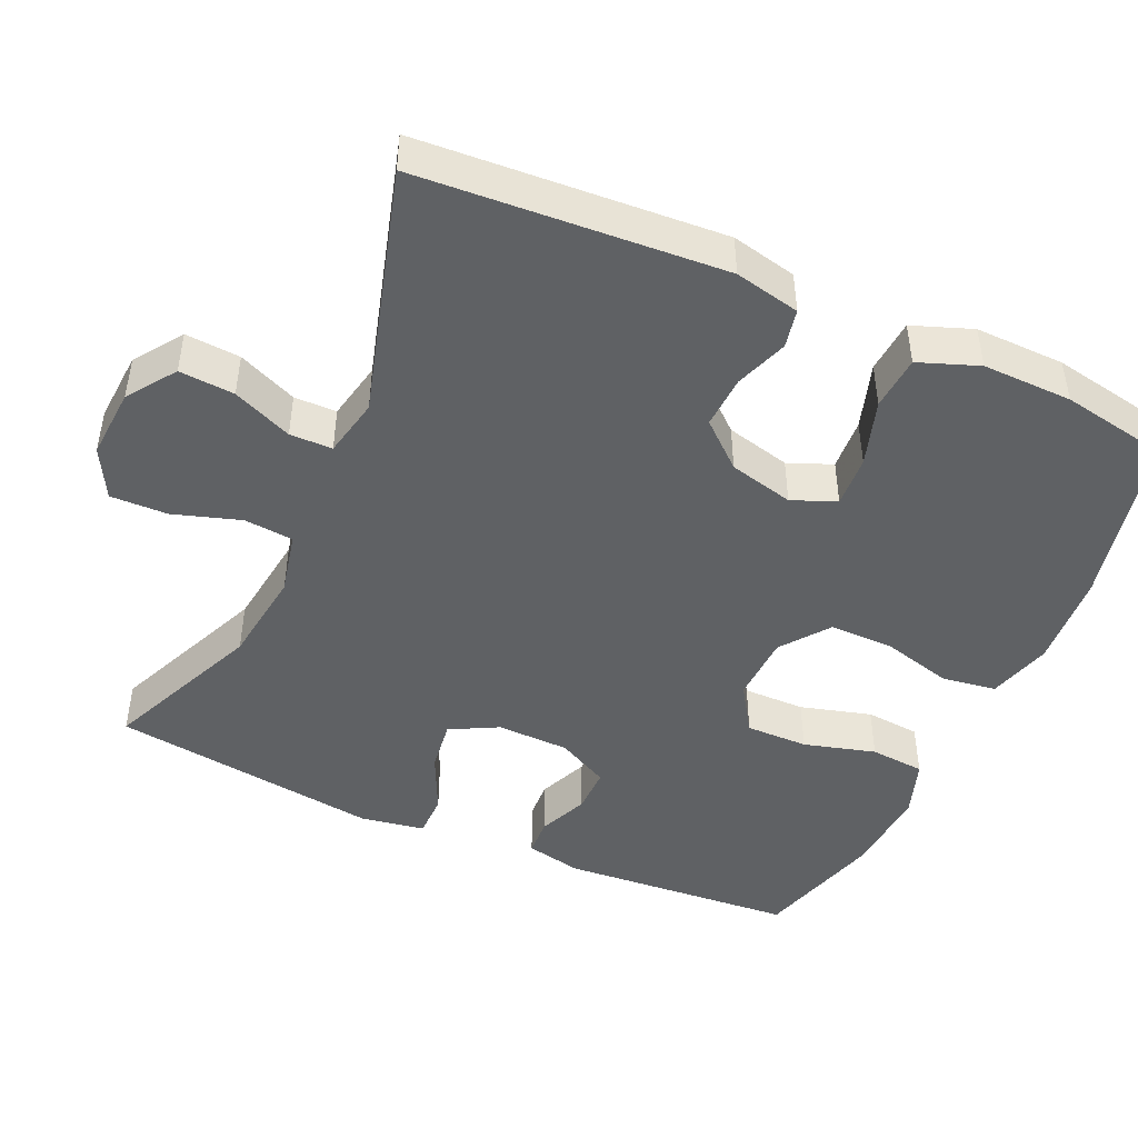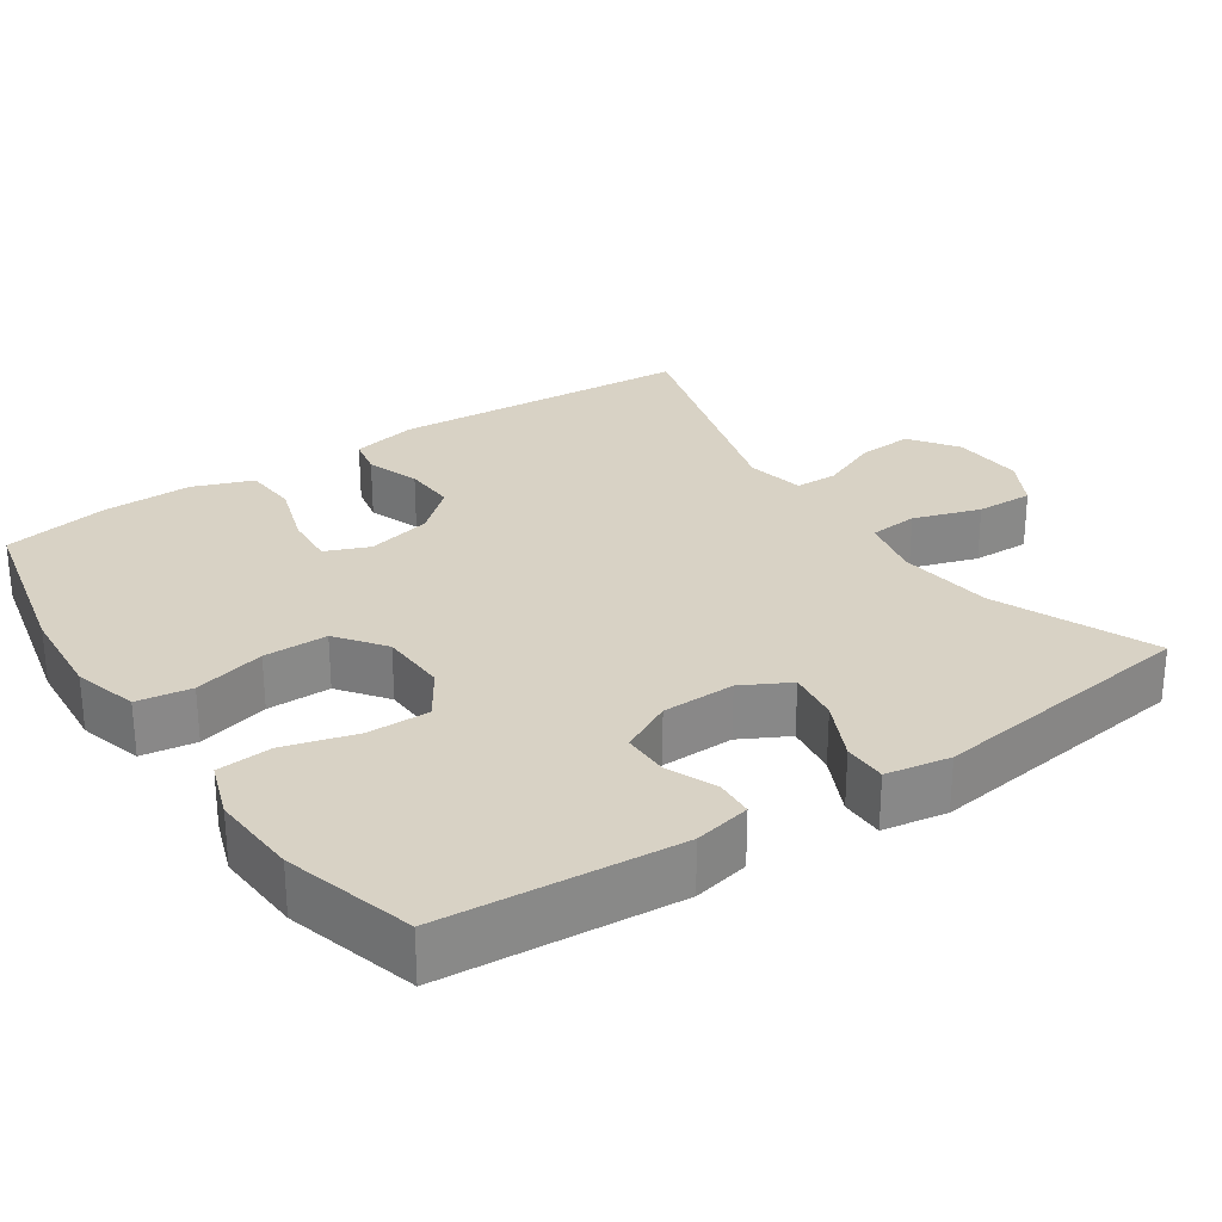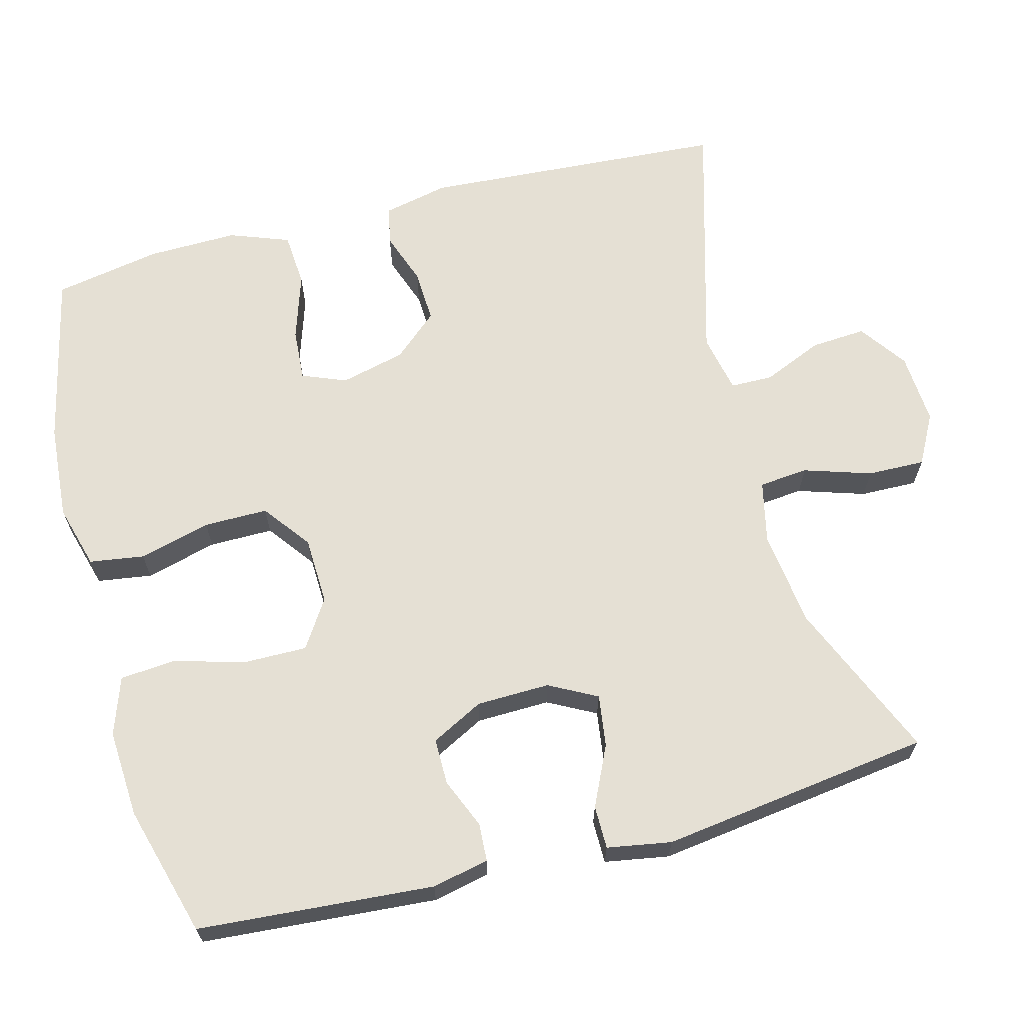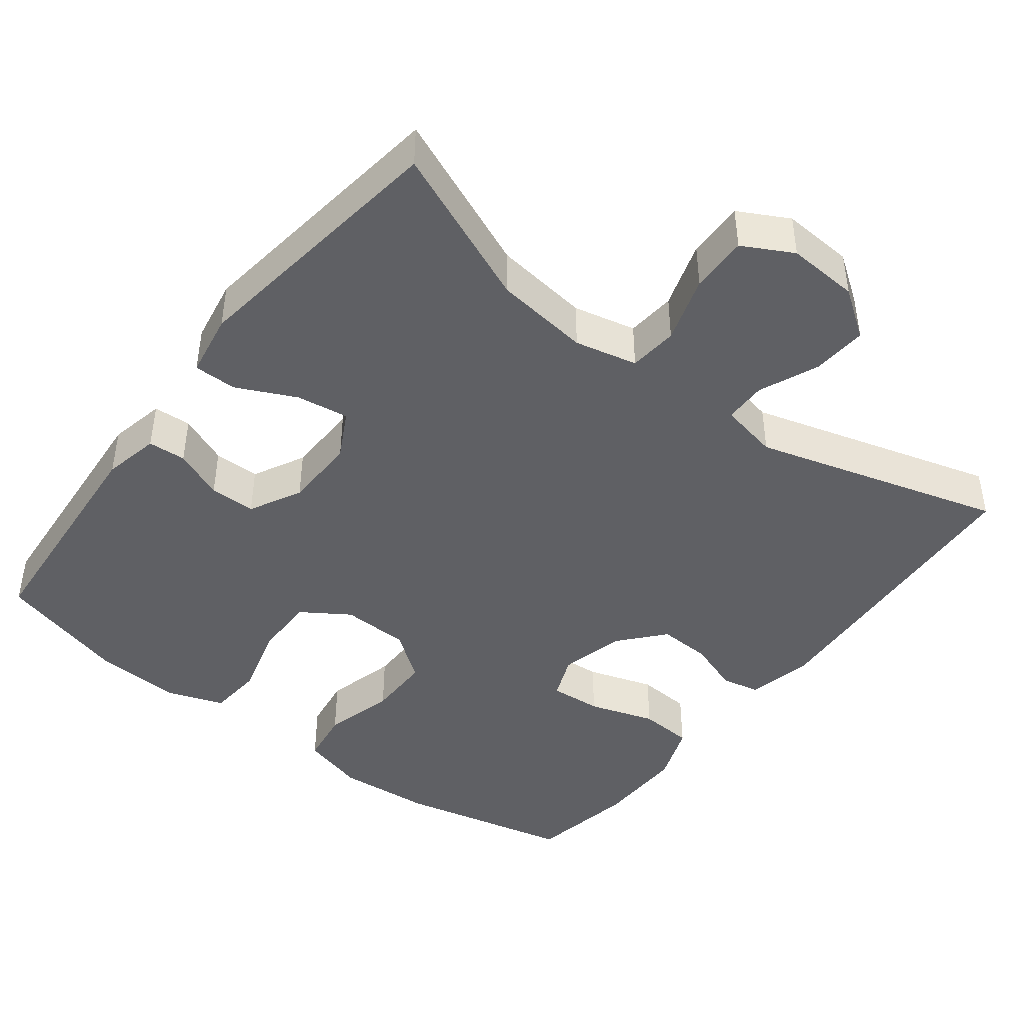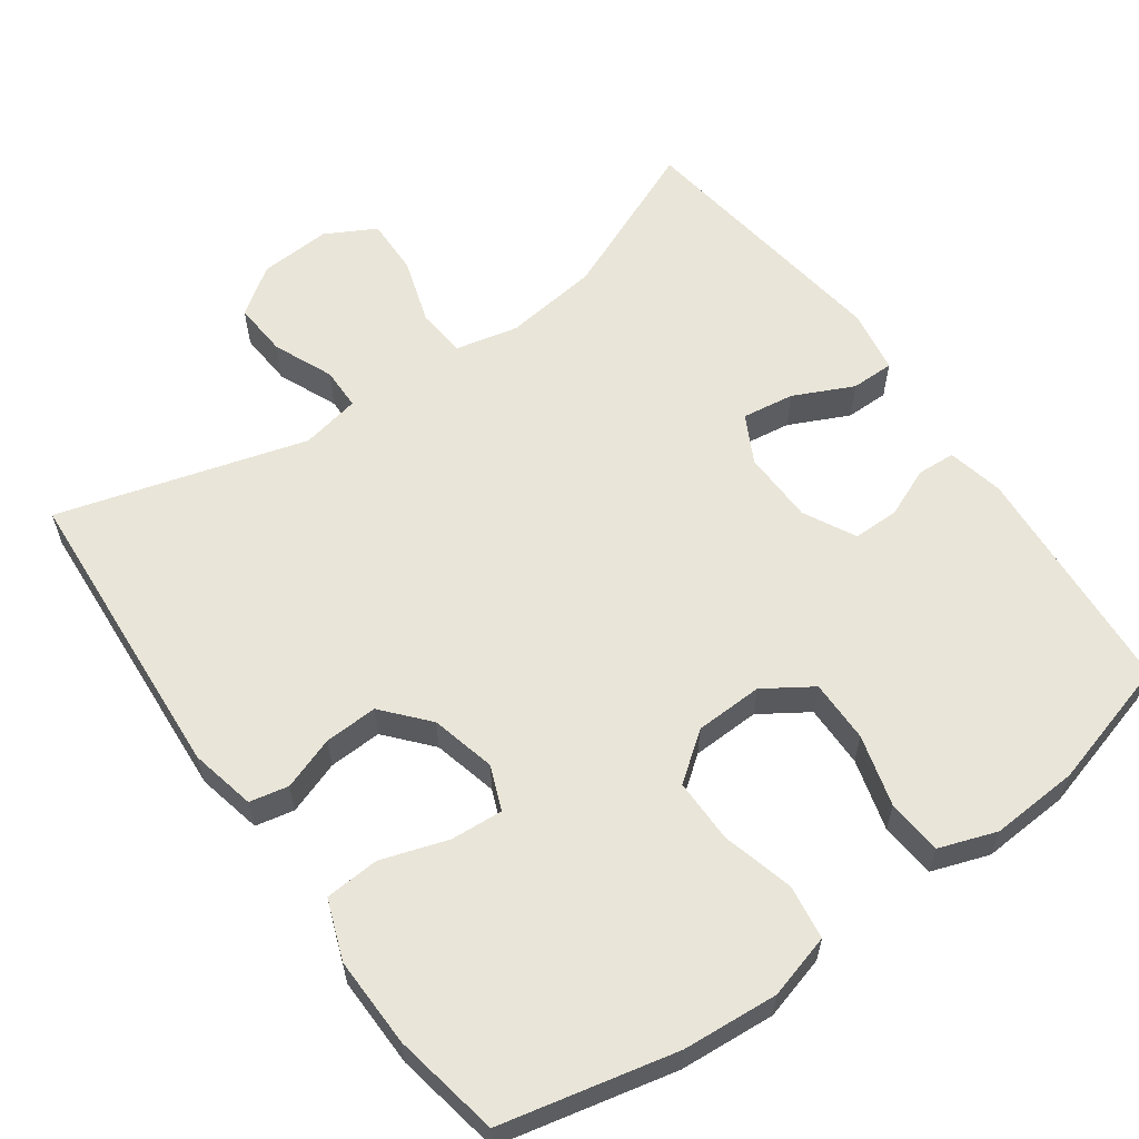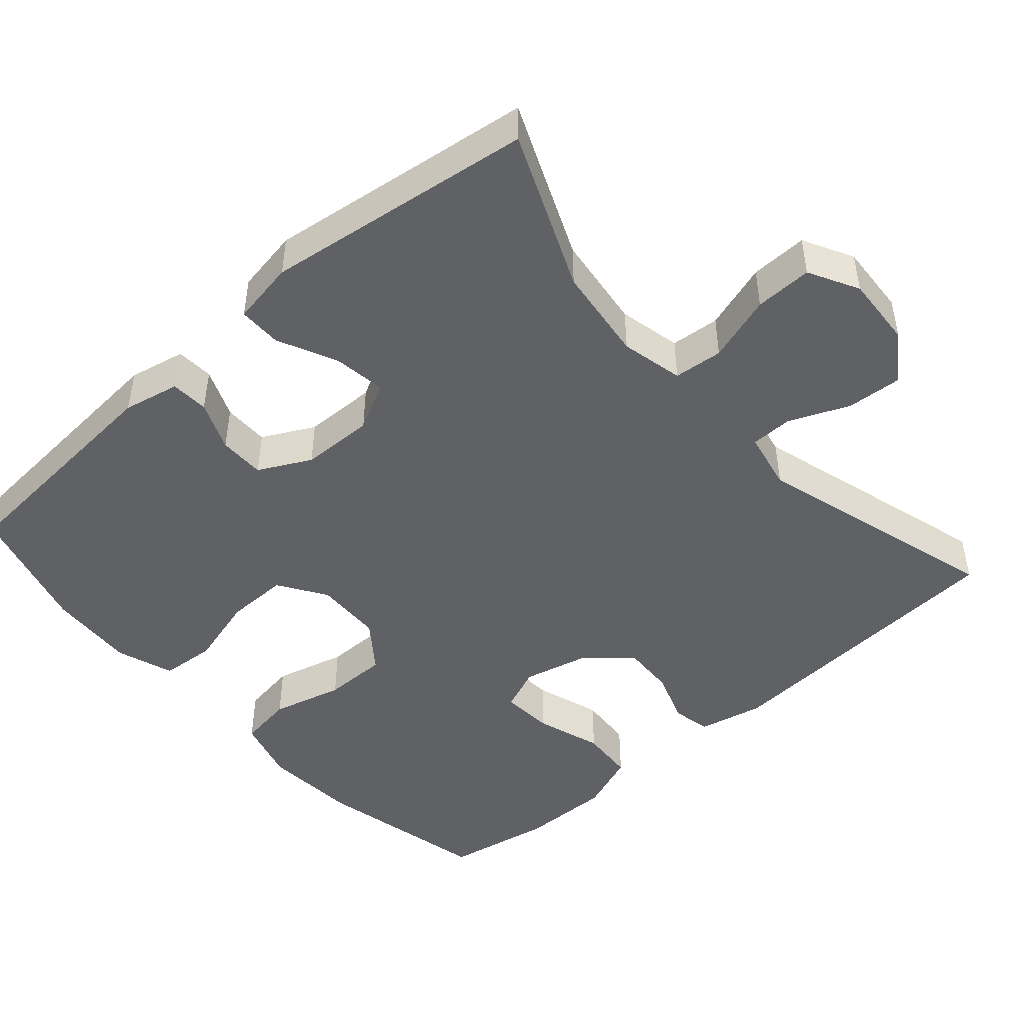
<metadata>
{"format":"obj","ext":"obj","renderer":"f3d","projection":"perspective","resolution":1024,"background":"white","views":[{"elev":-46.0,"azim":65.6,"up":"+Y"},{"elev":27.7,"azim":-124.1,"up":"+Y"},{"elev":65.5,"azim":-104.9,"up":"+Y"},{"elev":-44.0,"azim":-37.6,"up":"+Y"},{"elev":59.7,"azim":144.4,"up":"+Y"},{"elev":-47.0,"azim":-48.7,"up":"+Y"}]}
</metadata>
<code>
v 0.5 0.07 0.5
v 0.528 0.07 0.092
v 0.509 0.07 0.004
v 0.457 0.07 -0.007
v 0.386 0.07 0.018
v 0.315 0.07 0.021
v 0.263 0.07 -0.039
v 0.242 0.07 -0.126
v 0.266 0.07 -0.185
v 0.336 0.07 -0.18
v 0.425 0.07 -0.151
v 0.498 0.07 -0.156
v 0.528 0.07 -0.236
v 0.526 0.07 -0.357
v 0.5 0.07 -0.5
v 0.267 0.07 -0.553
v 0.139 0.07 -0.563
v 0.053 0.07 -0.539
v 0.042 0.07 -0.466
v 0.067 0.07 -0.37
v 0.067 0.07 -0.284
v 0.003 0.07 -0.236
v -0.088 0.07 -0.233
v -0.152 0.07 -0.275
v -0.151 0.07 -0.359
v -0.124 0.07 -0.455
v -0.13 0.07 -0.529
v -0.207 0.07 -0.556
v -0.325 0.07 -0.549
v -0.5 0.07 -0.5
v -0.525 0.07 -0.184
v -0.509 0.07 -0.108
v -0.458 0.07 -0.105
v -0.391 0.07 -0.133
v -0.329 0.07 -0.133
v -0.293 0.07 -0.063
v -0.291 0.07 0.035
v -0.325 0.07 0.099
v -0.395 0.07 0.089
v -0.475 0.07 0.051
v -0.533 0.07 0.051
v -0.548 0.07 0.137
v -0.5 0.07 0.5
v -0.288 0.07 0.41
v -0.16 0.07 0.394
v -0.076 0.07 0.413
v -0.07 0.07 0.479
v -0.099 0.07 0.569
v -0.101 0.07 0.646
v -0.034 0.07 0.682
v 0.062 0.07 0.676
v 0.126 0.07 0.631
v 0.121 0.07 0.557
v 0.087 0.07 0.477
v 0.088 0.07 0.42
v 0.167 0.07 0.404
v 0.5 0 0.5
v 0.528 0 0.092
v 0.509 0 0.004
v 0.457 0 -0.007
v 0.386 0 0.018
v 0.315 0 0.021
v 0.263 0 -0.039
v 0.242 0 -0.126
v 0.266 0 -0.185
v 0.336 0 -0.18
v 0.425 0 -0.151
v 0.498 0 -0.156
v 0.528 0 -0.236
v 0.526 0 -0.357
v 0.5 0 -0.5
v 0.267 0 -0.553
v 0.139 0 -0.563
v 0.053 0 -0.539
v 0.042 0 -0.466
v 0.067 0 -0.37
v 0.067 0 -0.284
v 0.003 0 -0.236
v -0.088 0 -0.233
v -0.152 0 -0.275
v -0.151 0 -0.359
v -0.124 0 -0.455
v -0.13 0 -0.529
v -0.207 0 -0.556
v -0.325 0 -0.549
v -0.5 0 -0.5
v -0.525 0 -0.184
v -0.509 0 -0.108
v -0.458 0 -0.105
v -0.391 0 -0.133
v -0.329 0 -0.133
v -0.293 0 -0.063
v -0.291 0 0.035
v -0.325 0 0.099
v -0.395 0 0.089
v -0.475 0 0.051
v -0.533 0 0.051
v -0.548 0 0.137
v -0.5 0 0.5
v -0.288 0 0.41
v -0.16 0 0.394
v -0.076 0 0.413
v -0.07 0 0.479
v -0.099 0 0.569
v -0.101 0 0.646
v -0.034 0 0.682
v 0.062 0 0.676
v 0.126 0 0.631
v 0.121 0 0.557
v 0.087 0 0.477
v 0.088 0 0.42
v 0.167 0 0.404
f 52 53 54
f 51 52 54
f 50 51 54
f 49 50 54
f 48 49 54
f 47 48 54
f 46 47 54 55
f 45 46 55 56
f 42 43 44
f 41 42 44
f 40 41 44
f 39 40 44
f 38 39 44 45
f 37 38 45 56
f 32 33 34
f 31 32 34
f 30 31 34
f 29 30 34
f 28 29 34
f 27 28 34
f 26 27 34
f 25 26 34
f 24 25 34 35
f 23 24 35 36
f 18 19 20
f 17 18 20
f 16 17 20
f 15 16 20
f 14 15 20
f 13 14 20
f 12 13 20
f 11 12 20
f 10 11 20
f 9 10 20 21
f 8 9 21 22
f 3 4 5
f 2 3 5
f 1 2 5
f 56 1 5
f 56 5 6
f 36 37 56
f 23 36 56
f 22 23 56
f 8 22 56
f 7 8 56
f 6 7 56
f 110 109 108
f 110 108 107
f 110 107 106
f 110 106 105
f 110 105 104
f 110 104 103
f 111 110 103 102
f 112 111 102 101
f 100 99 98
f 100 98 97
f 100 97 96
f 100 96 95
f 101 100 95 94
f 112 101 94 93
f 90 89 88
f 90 88 87
f 90 87 86
f 90 86 85
f 90 85 84
f 90 84 83
f 90 83 82
f 90 82 81
f 91 90 81 80
f 92 91 80 79
f 76 75 74
f 76 74 73
f 76 73 72
f 76 72 71
f 76 71 70
f 76 70 69
f 76 69 68
f 76 68 67
f 76 67 66
f 77 76 66 65
f 78 77 65 64
f 61 60 59
f 61 59 58
f 61 58 57
f 61 57 112
f 62 61 112
f 112 93 92
f 112 92 79
f 112 79 78
f 112 78 64
f 112 64 63
f 112 63 62
f 1 57 58 2
f 2 58 59 3
f 3 59 60 4
f 4 60 61 5
f 5 61 62 6
f 6 62 63 7
f 7 63 64 8
f 8 64 65 9
f 9 65 66 10
f 10 66 67 11
f 11 67 68 12
f 12 68 69 13
f 13 69 70 14
f 14 70 71 15
f 15 71 72 16
f 16 72 73 17
f 17 73 74 18
f 18 74 75 19
f 19 75 76 20
f 20 76 77 21
f 21 77 78 22
f 22 78 79 23
f 23 79 80 24
f 24 80 81 25
f 25 81 82 26
f 26 82 83 27
f 27 83 84 28
f 28 84 85 29
f 29 85 86 30
f 30 86 87 31
f 31 87 88 32
f 32 88 89 33
f 33 89 90 34
f 34 90 91 35
f 35 91 92 36
f 36 92 93 37
f 37 93 94 38
f 38 94 95 39
f 39 95 96 40
f 40 96 97 41
f 41 97 98 42
f 42 98 99 43
f 43 99 100 44
f 44 100 101 45
f 45 101 102 46
f 46 102 103 47
f 47 103 104 48
f 48 104 105 49
f 49 105 106 50
f 50 106 107 51
f 51 107 108 52
f 52 108 109 53
f 53 109 110 54
f 54 110 111 55
f 55 111 112 56
f 56 112 57 1

</code>
